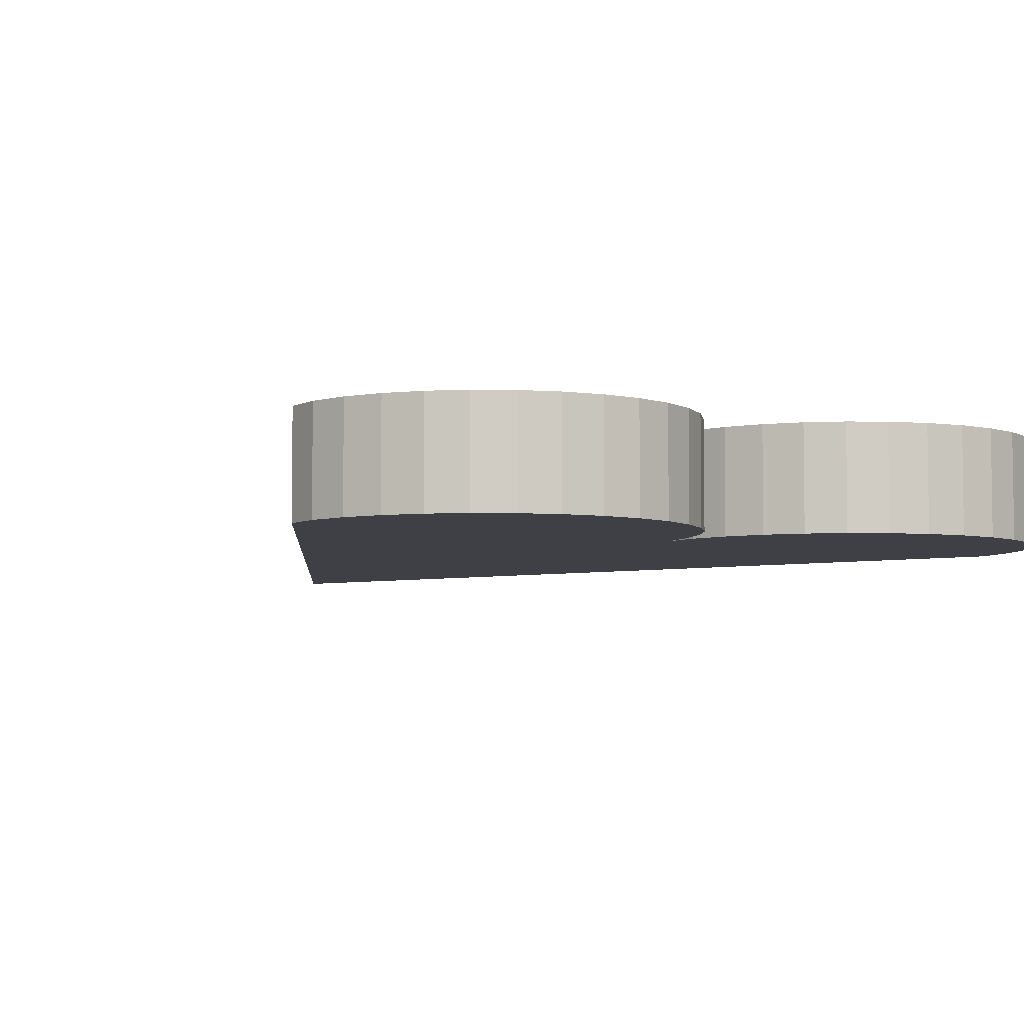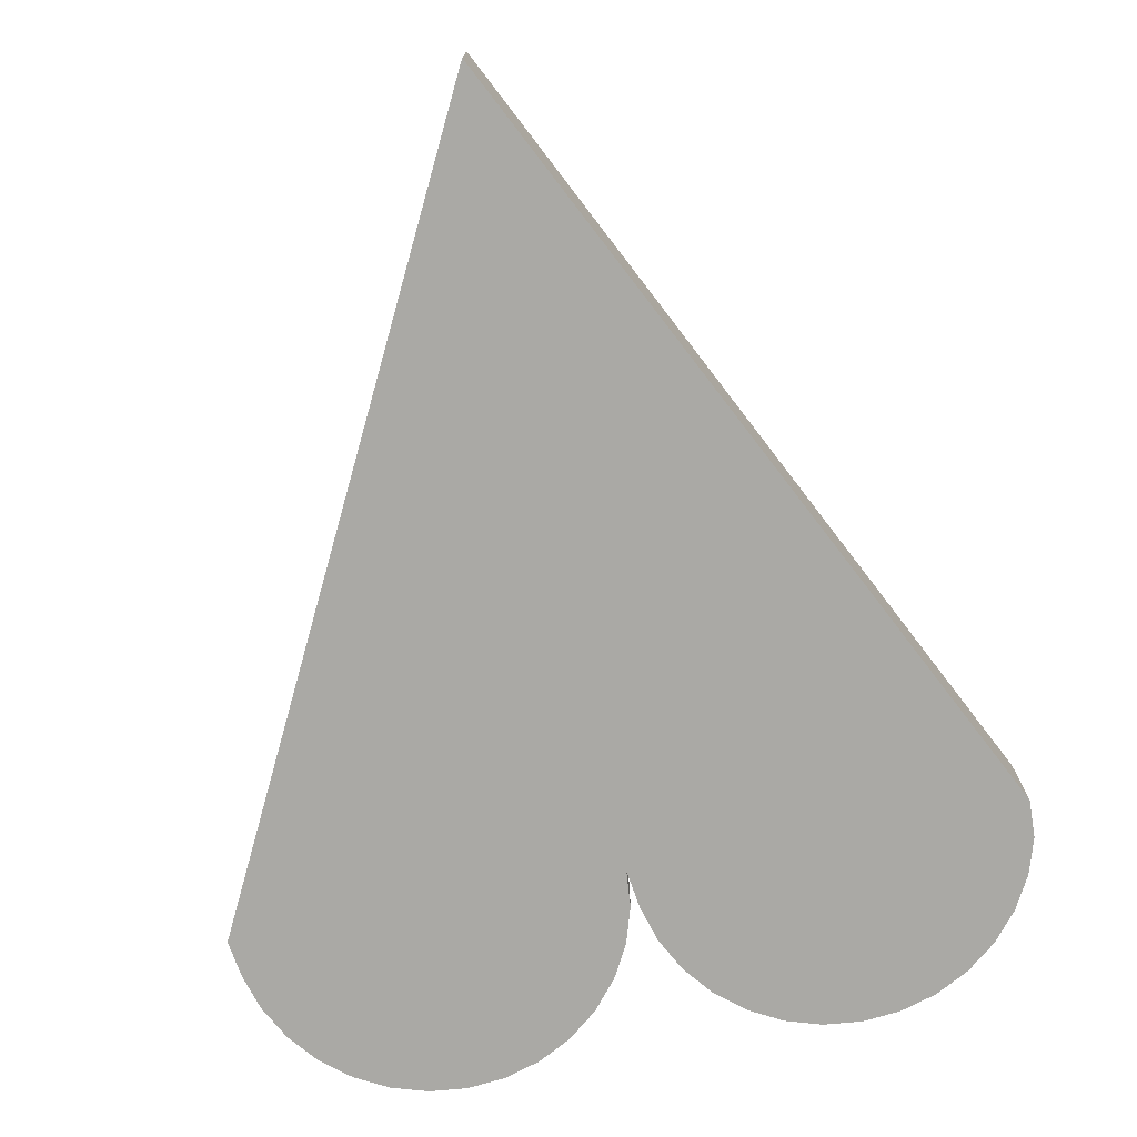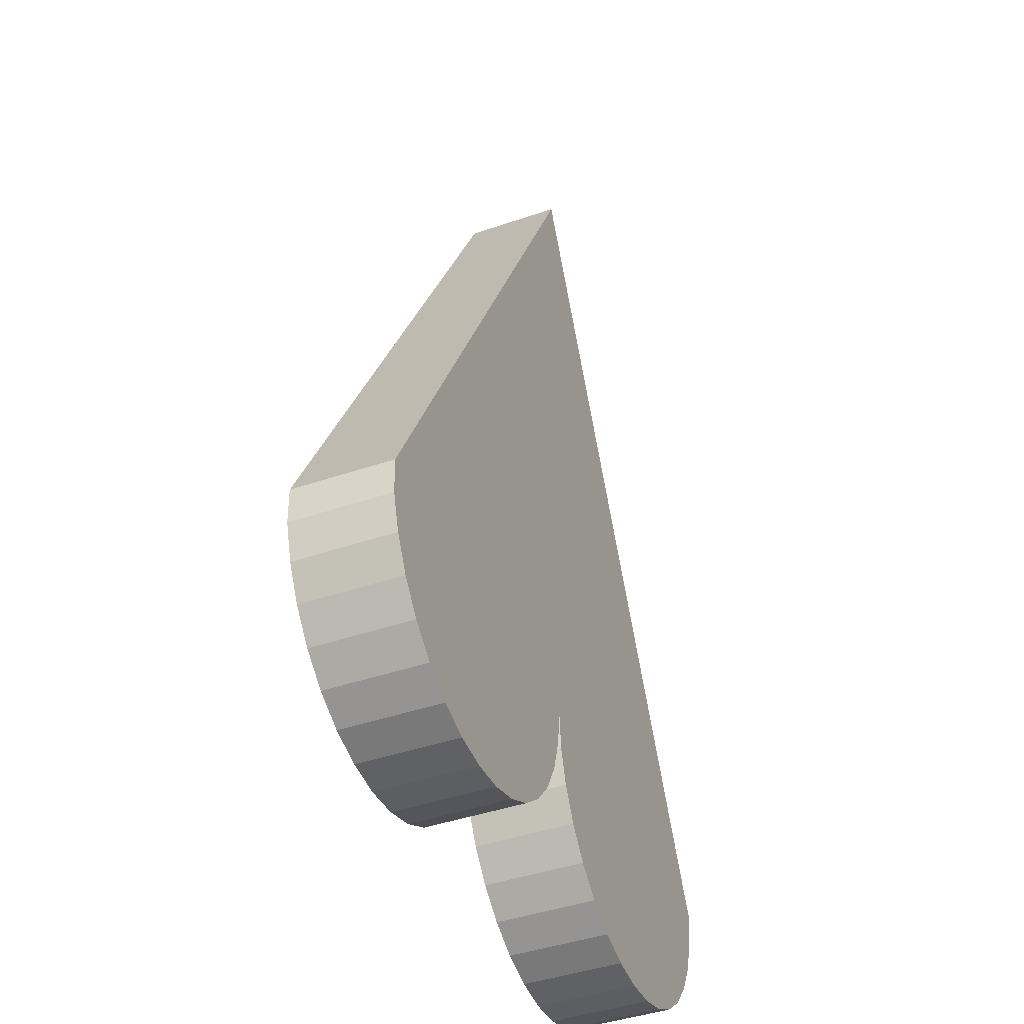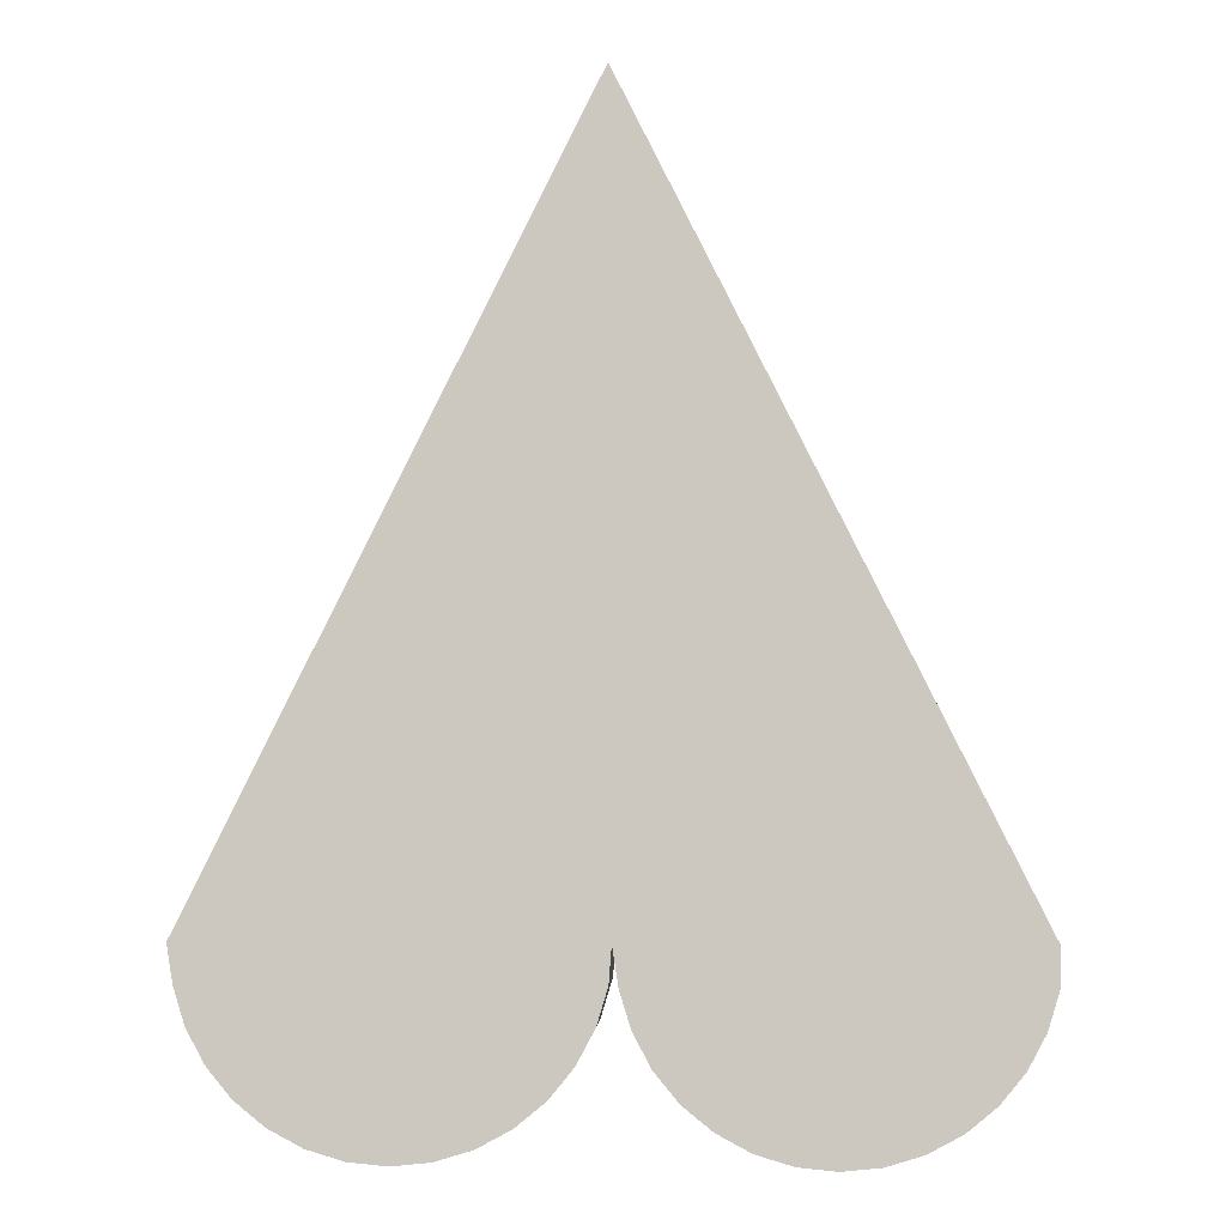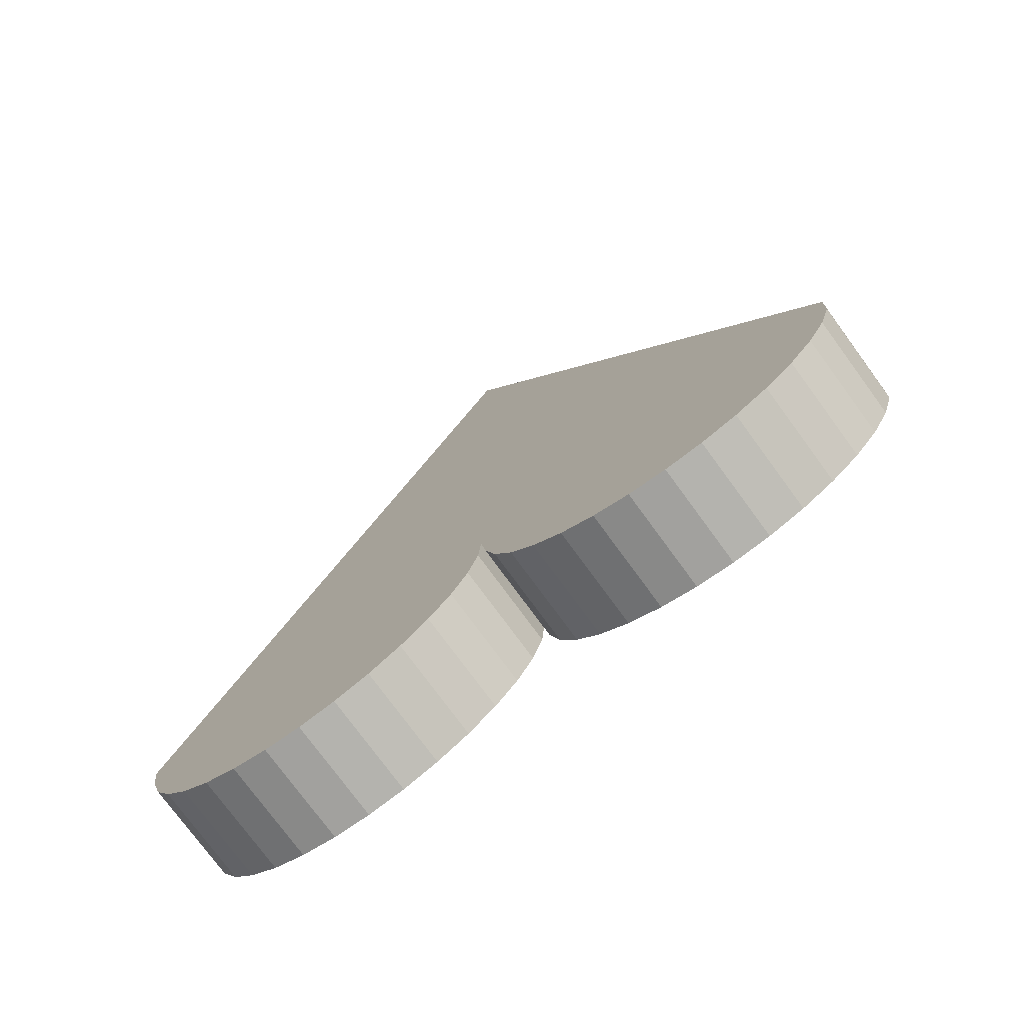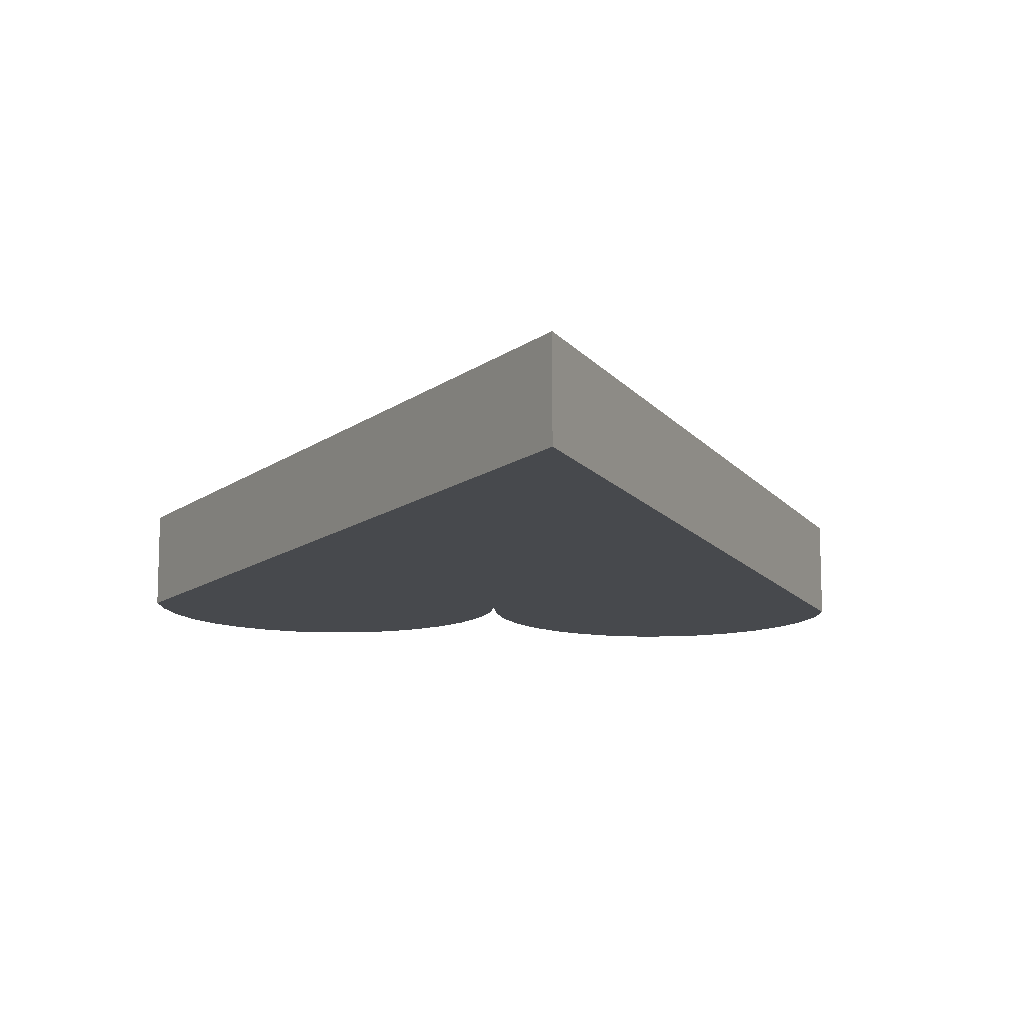
<metadata>
{"format":"obj","ext":"obj","renderer":"f3d","projection":"perspective","resolution":1024,"background":"white","views":[{"elev":-5.2,"azim":149.6,"up":"+Y"},{"elev":-75.4,"azim":10.8,"up":"+Y"},{"elev":-43.0,"azim":112.2,"up":"+Z"},{"elev":-3.4,"azim":2.2,"up":"+Z"},{"elev":-76.1,"azim":36.2,"up":"+Z"},{"elev":-12.4,"azim":-4.3,"up":"+Y"}]}
</metadata>
<code>
v 0 0 2
v -0.978 0 -2.989
v -1.989 0 -1.994
v 2.014 0 -2.001
v -1.173 0 -2.97
v -1.361 0 -2.913
v -1.534 0 -2.82
v -1.685 0 -2.696
v -1.81 0 -2.545
v -1.902 0 -2.372
v -1.959 0 -2.184
v 1.223 0.5191 -2.982
v 1.86 0.5191 -2.557
v 1.952 0.5191 -2.384
v 2.009 0.5191 -2.197
v 0.04741 0.5191 -2.197
v 0.1043 0.5191 -2.384
v 0.1967 0.5191 -2.557
v 0.3211 0.5191 -2.709
v 0.4726 0.5191 -2.833
v 0.6455 0.5191 -2.925
v 0.8331 0.5191 -2.982
v 1.028 0.5191 -3.002
v -0.7829 0.5191 -2.97
v -0.5954 0.5191 -2.913
v -0.4225 0.5191 -2.82
v -0.2709 0.5191 -2.696
v 0.01672 0 -1.997
v 0.002751 0 -2.184
v -0.05416 0 -2.372
v -0.1466 0 -2.545
v -0.2709 0 -2.696
v -0.4225 0 -2.82
v -0.5954 0 -2.913
v -0.7829 0 -2.97
v 1.411 0.5191 -2.925
v 1.028 0 -3.002
v 0.8331 0 -2.982
v 0.6455 0 -2.925
v 0.4726 0 -2.833
v 0.3211 0 -2.709
v 0.1967 0 -2.557
v 0.1043 0 -2.384
v 0.04741 0 -2.197
v 1.584 0.5191 -2.833
v -0.1466 0.5191 -2.545
v -0.05416 0.5191 -2.372
v 0.002751 0.5191 -2.184
v 0.01672 0.5191 -1.997
v -1.959 0.5191 -2.184
v -1.902 0.5191 -2.372
v -1.81 0.5191 -2.545
v -1.685 0.5191 -2.696
v -1.534 0.5191 -2.82
v -1.361 0.5191 -2.913
v -1.173 0.5191 -2.97
v 2.014 0.5191 -2.001
v -1.989 0.5191 -1.994
v -0.978 0.5191 -2.989
v 0 0.5191 2
v 1.735 0.5191 -2.709
v 2.009 0 -2.197
v 1.952 0 -2.384
v 1.86 0 -2.557
v 1.735 0 -2.709
v 1.584 0 -2.833
v 1.411 0 -2.925
v 1.223 0 -2.982
f 1 3 28 4
f 6 5 2 35 34 33 32 31 30 29 28 3 11 10 9 8 7
f 62 4 28 44 43 42 41 40 39 38 37 68 67 66 65 64 63
f 60 57 49 58
f 55 54 53 52 51 50 58 49 48 47 46 27 26 25 24 59 56
f 15 14 13 61 45 36 12 23 22 21 20 19 18 17 16 49 57
f 39 40 20 21
f 66 67 36 45
f 40 41 19 20
f 67 68 12 36
f 41 42 18 19
f 68 37 23 12
f 3 1 60 58
f 28 29 48 49
f 42 43 17 18
f 11 3 58 50
f 5 6 55 56
f 29 30 47 48
f 43 44 16 17
f 2 5 56 59
f 30 31 46 47
f 4 62 15 57
f 44 28 49 16
f 31 32 27 46
f 1 4 57 60
f 32 33 26 27
f 6 7 54 55
f 33 34 25 26
f 7 8 53 54
f 34 35 24 25
f 8 9 52 53
f 35 2 59 24
f 62 63 14 15
f 9 10 51 52
f 63 64 13 14
f 10 11 50 51
f 38 39 21 22
f 64 65 61 13
f 37 38 22 23
f 65 66 45 61

</code>
